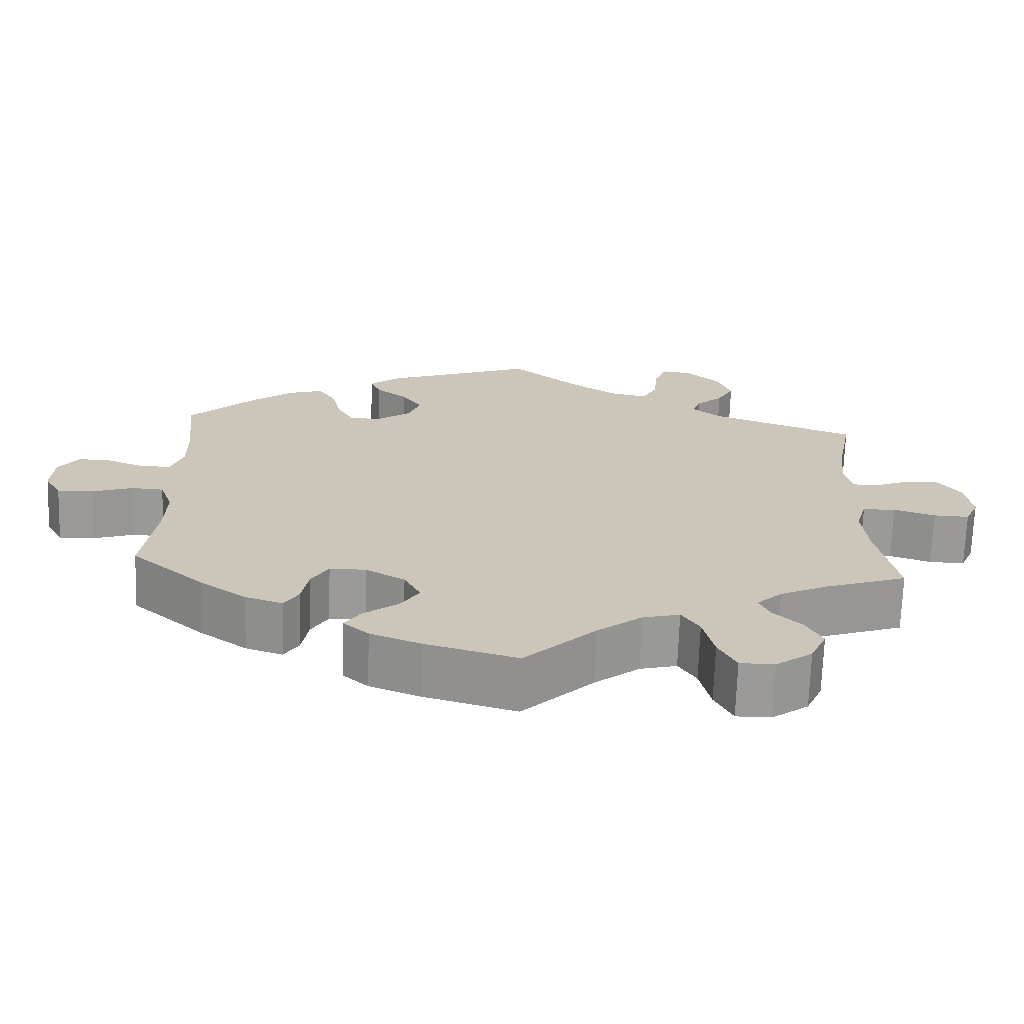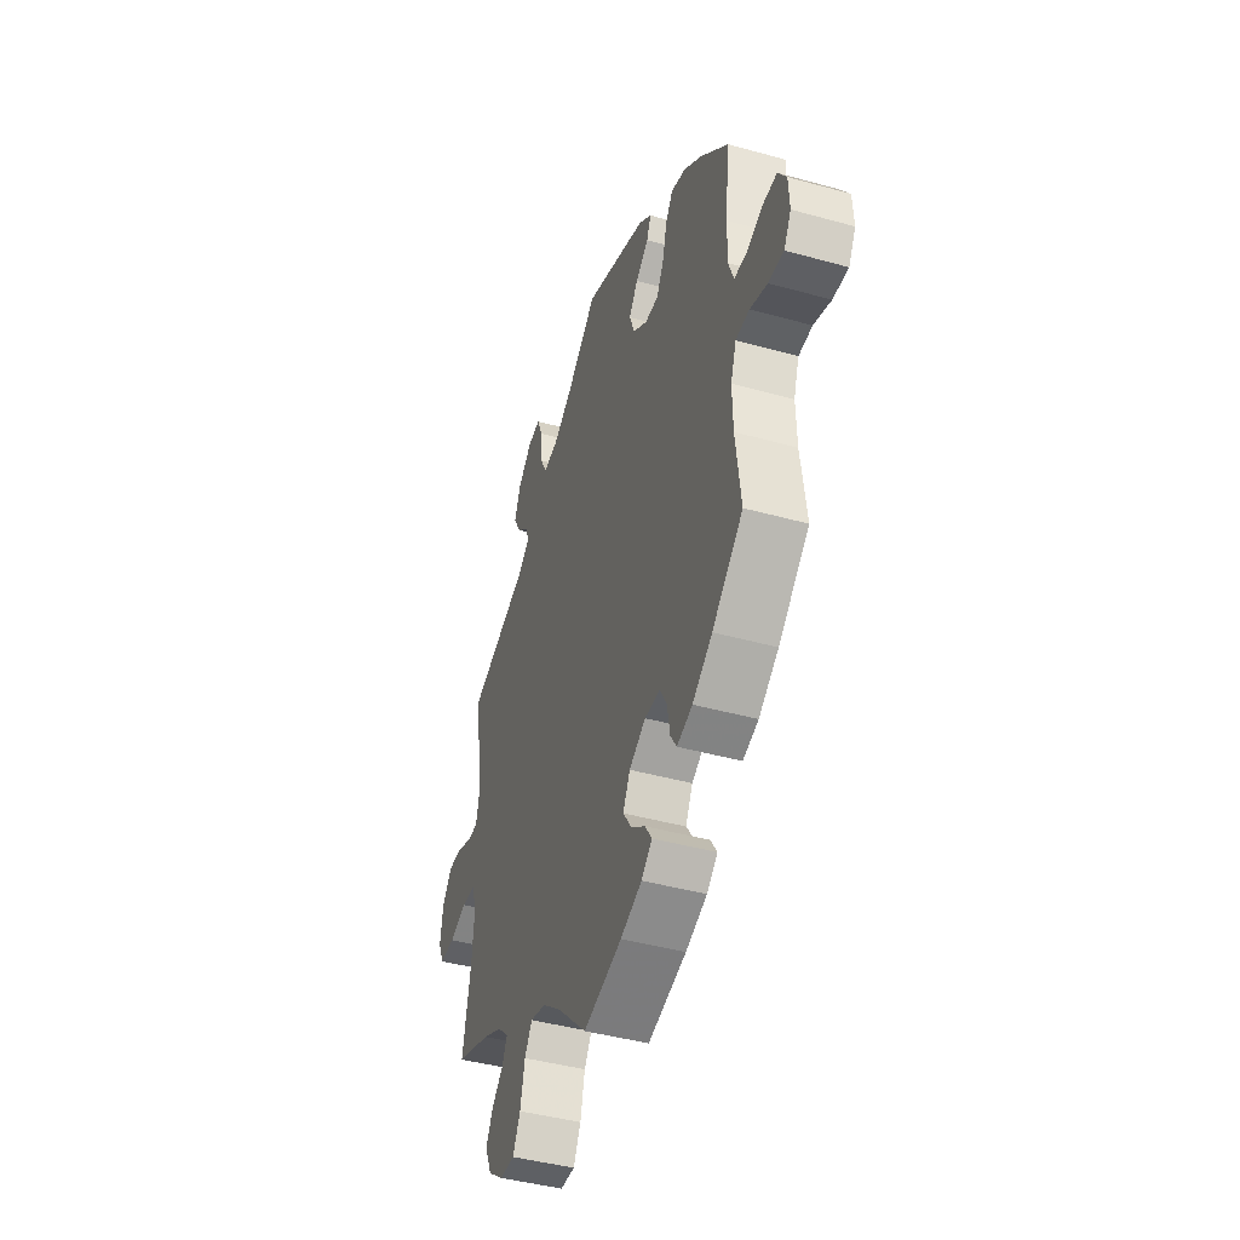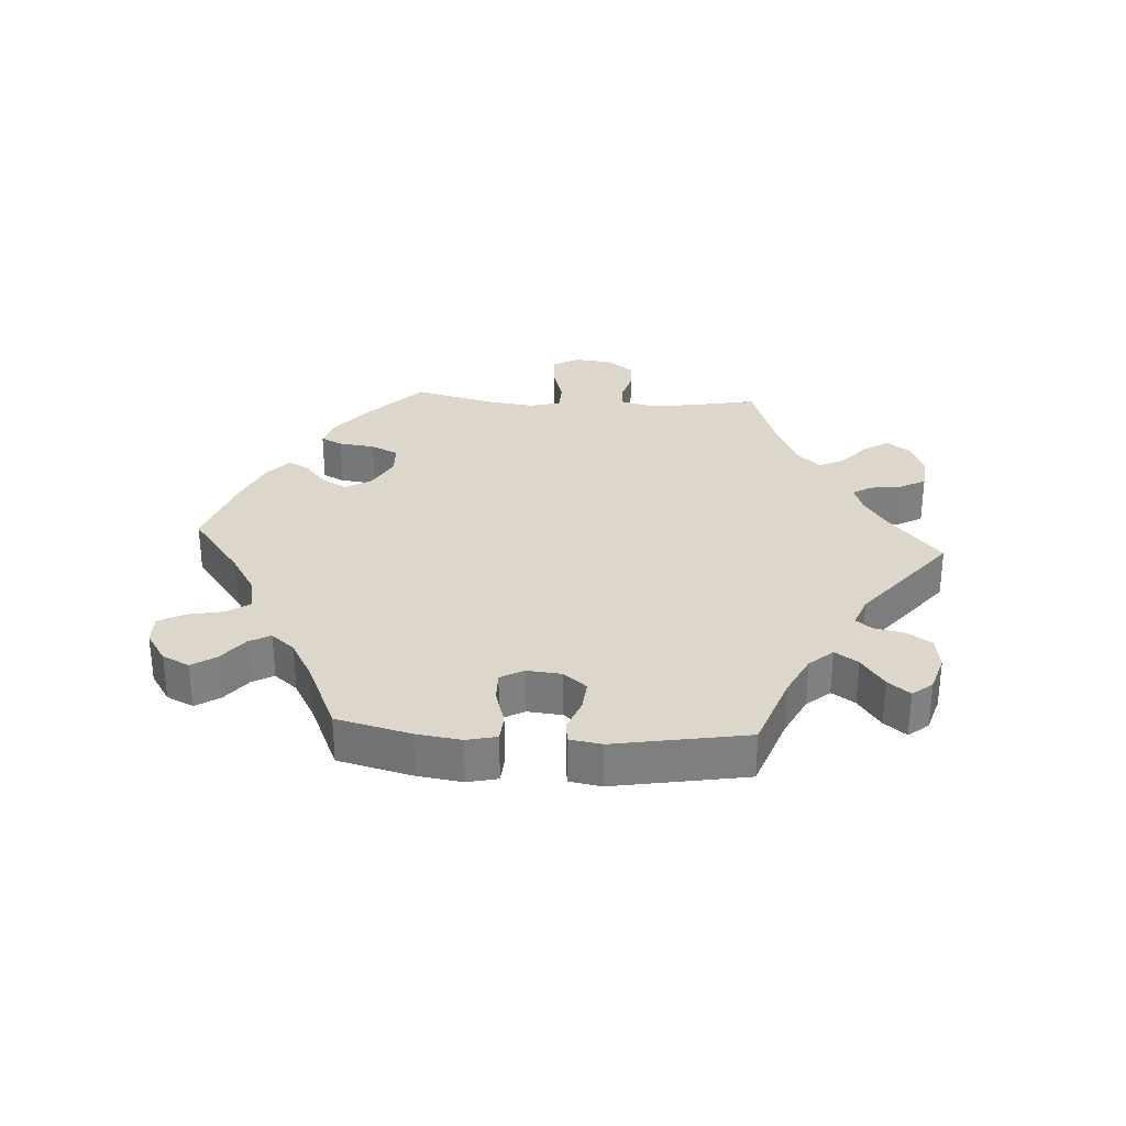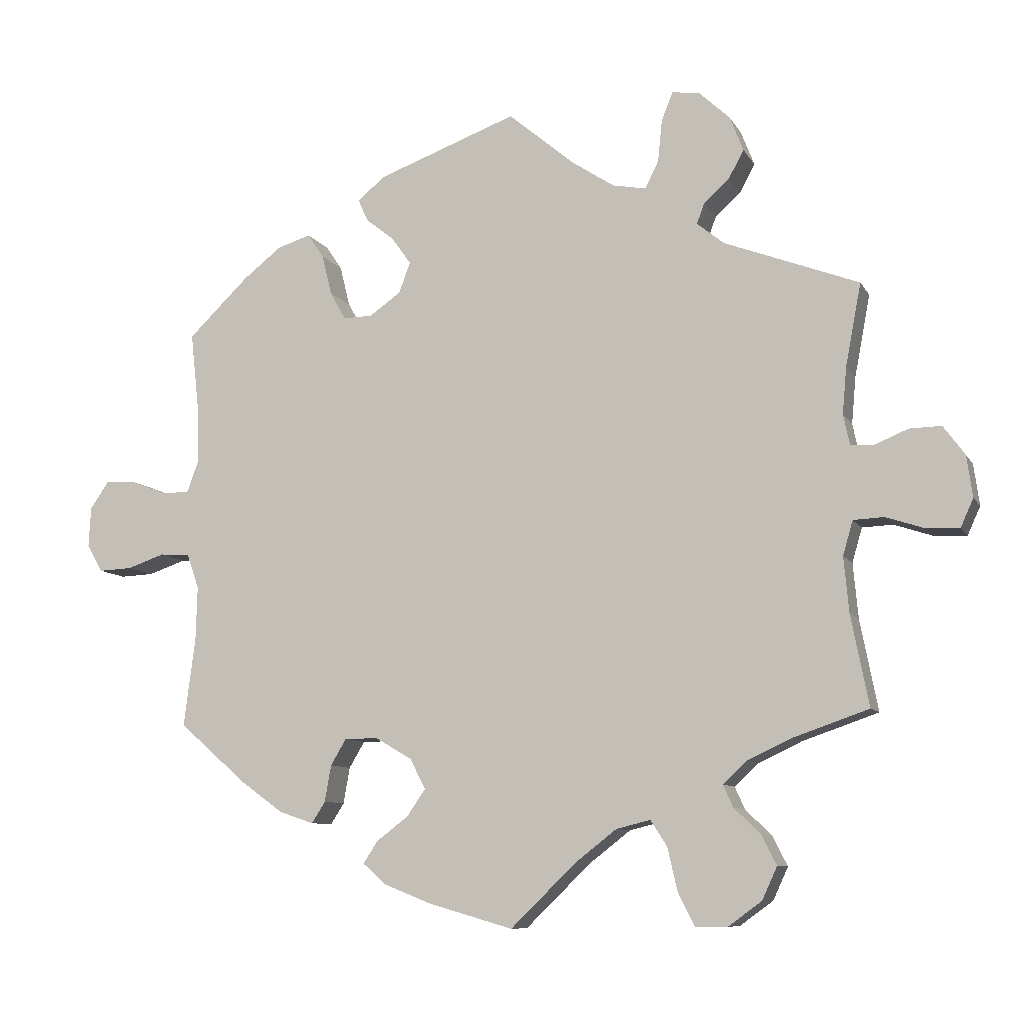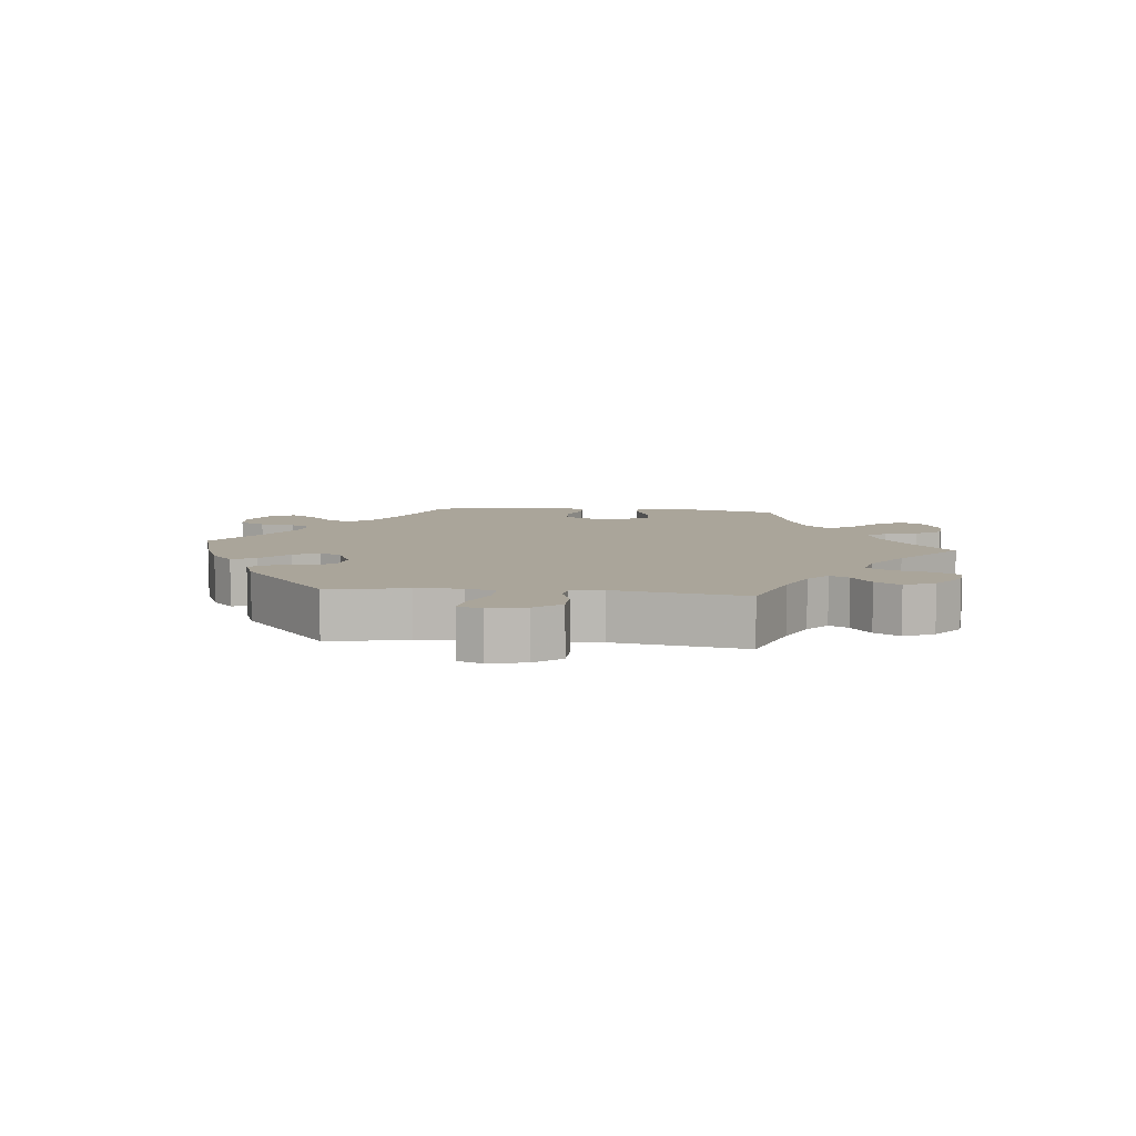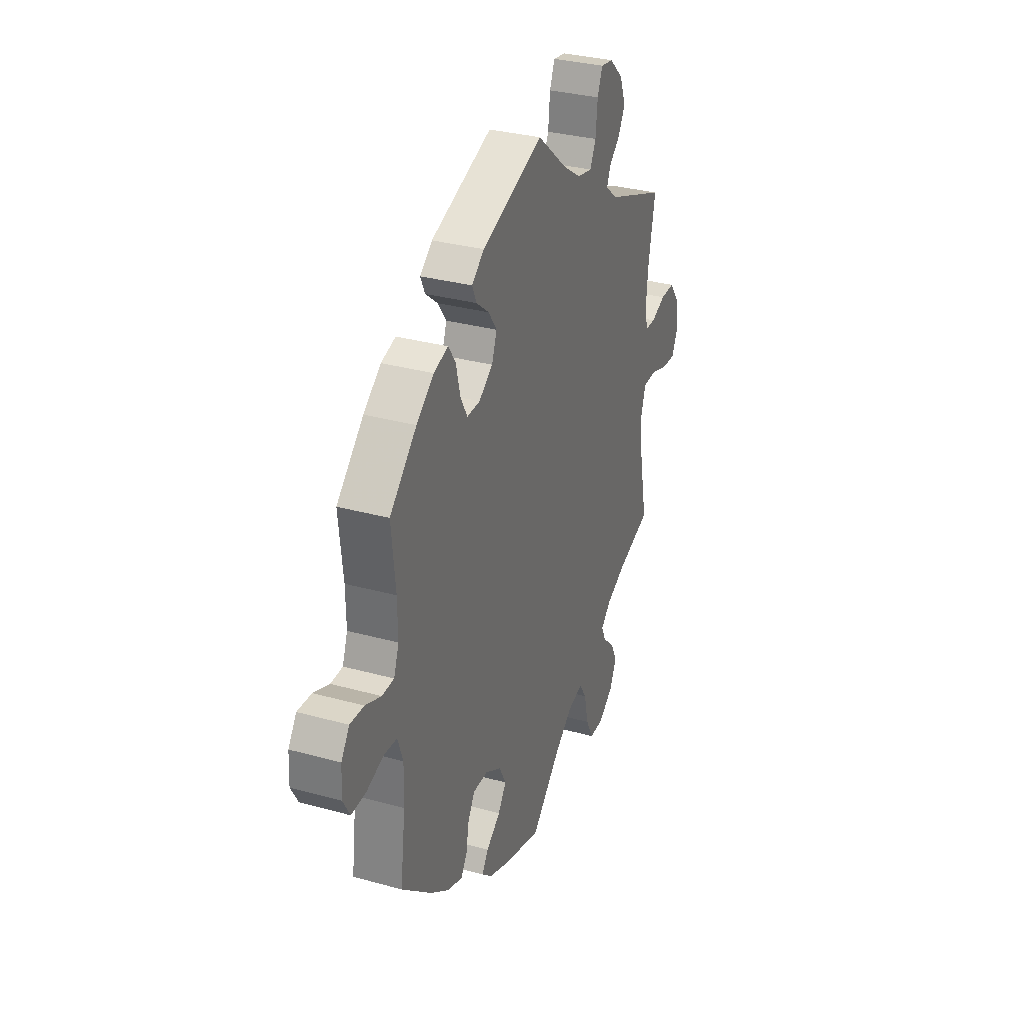
<metadata>
{"format":"obj","ext":"obj","renderer":"f3d","projection":"perspective","resolution":1024,"background":"white","views":[{"elev":-69.3,"azim":-1.8,"up":"+Z"},{"elev":-43.0,"azim":-108.3,"up":"+Z"},{"elev":30.8,"azim":-26.3,"up":"+Y"},{"elev":-9.1,"azim":18.3,"up":"+Z"},{"elev":7.7,"azim":36.1,"up":"+Y"},{"elev":31.9,"azim":-68.7,"up":"+Z"}]}
</metadata>
<code>
v 0.094 0.07 0.499
v 0.153 0.07 0.46
v 0.2 0.07 0.451
v 0.219 0.07 0.489
v 0.225 0.07 0.548
v 0.241 0.07 0.588
v 0.28 0.07 0.582
v 0.323 0.07 0.542
v 0.342 0.07 0.493
v 0.32 0.07 0.453
v 0.285 0.07 0.422
v 0.274 0.07 0.393
v 0.312 0.07 0.362
v 0.501 0.07 0.29
v 0.479 0.07 0.175
v 0.473 0.07 0.109
v 0.482 0.07 0.066
v 0.515 0.07 0.065
v 0.561 0.07 0.084
v 0.606 0.07 0.085
v 0.636 0.07 0.044
v 0.644 0.07 -0.014
v 0.626 0.07 -0.054
v 0.58 0.07 -0.052
v 0.526 0.07 -0.034
v 0.483 0.07 -0.036
v 0.469 0.07 -0.084
v 0.476 0.07 -0.161
v 0.501 0.07 -0.289
v 0.394 0.07 -0.326
v 0.333 0.07 -0.355
v 0.3 0.07 -0.386
v 0.314 0.07 -0.417
v 0.351 0.07 -0.453
v 0.372 0.07 -0.494
v 0.351 0.07 -0.54
v 0.304 0.07 -0.574
v 0.259 0.07 -0.574
v 0.236 0.07 -0.529
v 0.222 0.07 -0.468
v 0.199 0.07 -0.432
v 0.151 0.07 -0.444
v 0.093 0.07 -0.489
v 0.001 0.07 -0.578
v -0.118 0.07 -0.544
v -0.184 0.07 -0.518
v -0.217 0.07 -0.489
v -0.197 0.07 -0.458
v -0.152 0.07 -0.424
v -0.126 0.07 -0.386
v -0.148 0.07 -0.344
v -0.199 0.07 -0.314
v -0.246 0.07 -0.314
v -0.268 0.07 -0.351
v -0.277 0.07 -0.402
v -0.296 0.07 -0.432
v -0.344 0.07 -0.416
v -0.405 0.07 -0.372
v -0.5 0.07 -0.289
v -0.484 0.07 -0.164
v -0.482 0.07 -0.089
v -0.499 0.07 -0.04
v -0.541 0.07 -0.037
v -0.594 0.07 -0.055
v -0.641 0.07 -0.057
v -0.663 0.07 -0.018
v -0.66 0.07 0.038
v -0.634 0.07 0.076
v -0.59 0.07 0.074
v -0.54 0.07 0.054
v -0.502 0.07 0.055
v -0.486 0.07 0.099
v -0.487 0.07 0.17
v -0.5 0.07 0.289
v -0.415 0.07 0.371
v -0.36 0.07 0.414
v -0.314 0.07 0.428
v -0.291 0.07 0.394
v -0.277 0.07 0.337
v -0.255 0.07 0.298
v -0.214 0.07 0.299
v -0.17 0.07 0.33
v -0.154 0.07 0.373
v -0.181 0.07 0.411
v -0.221 0.07 0.443
v -0.235 0.07 0.474
v -0.196 0.07 0.506
v 0 0.07 0.578
v 0.094 0 0.499
v 0.153 0 0.46
v 0.2 0 0.451
v 0.219 0 0.489
v 0.225 0 0.548
v 0.241 0 0.588
v 0.28 0 0.582
v 0.323 0 0.542
v 0.342 0 0.493
v 0.32 0 0.453
v 0.285 0 0.422
v 0.274 0 0.393
v 0.312 0 0.362
v 0.501 0 0.29
v 0.479 0 0.175
v 0.473 0 0.109
v 0.482 0 0.066
v 0.515 0 0.065
v 0.561 0 0.084
v 0.606 0 0.085
v 0.636 0 0.044
v 0.644 0 -0.014
v 0.626 0 -0.054
v 0.58 0 -0.052
v 0.526 0 -0.034
v 0.483 0 -0.036
v 0.469 0 -0.084
v 0.476 0 -0.161
v 0.501 0 -0.289
v 0.394 0 -0.326
v 0.333 0 -0.355
v 0.3 0 -0.386
v 0.314 0 -0.417
v 0.351 0 -0.453
v 0.372 0 -0.494
v 0.351 0 -0.54
v 0.304 0 -0.574
v 0.259 0 -0.574
v 0.236 0 -0.529
v 0.222 0 -0.468
v 0.199 0 -0.432
v 0.151 0 -0.444
v 0.093 0 -0.489
v 0.001 0 -0.578
v -0.118 0 -0.544
v -0.184 0 -0.518
v -0.217 0 -0.489
v -0.197 0 -0.458
v -0.152 0 -0.424
v -0.126 0 -0.386
v -0.148 0 -0.344
v -0.199 0 -0.314
v -0.246 0 -0.314
v -0.268 0 -0.351
v -0.277 0 -0.402
v -0.296 0 -0.432
v -0.344 0 -0.416
v -0.405 0 -0.372
v -0.5 0 -0.289
v -0.484 0 -0.164
v -0.482 0 -0.089
v -0.499 0 -0.04
v -0.541 0 -0.037
v -0.594 0 -0.055
v -0.641 0 -0.057
v -0.663 0 -0.018
v -0.66 0 0.038
v -0.634 0 0.076
v -0.59 0 0.074
v -0.54 0 0.054
v -0.502 0 0.055
v -0.486 0 0.099
v -0.487 0 0.17
v -0.5 0 0.289
v -0.415 0 0.371
v -0.36 0 0.414
v -0.314 0 0.428
v -0.291 0 0.394
v -0.277 0 0.337
v -0.255 0 0.298
v -0.214 0 0.299
v -0.17 0 0.33
v -0.154 0 0.373
v -0.181 0 0.411
v -0.221 0 0.443
v -0.235 0 0.474
v -0.196 0 0.506
v 0 0 0.578
f 87 88 1
f 84 85 86 87
f 83 84 87 1
f 82 83 1 2
f 81 82 2 3
f 76 77 78 79
f 76 79 80
f 73 74 75 76
f 72 73 76 80
f 71 72 80 81
f 67 68 69 70
f 67 70 71
f 66 67 71
f 63 64 65 66
f 62 63 66 71
f 61 62 71 81
f 57 58 59 60
f 54 55 56 57
f 53 54 57 60
f 52 53 60 61
f 46 47 48 49
f 46 49 50
f 43 44 45 46
f 42 43 46 50
f 41 42 50 51
f 37 38 39 40
f 37 40 41
f 36 37 41
f 33 34 35 36
f 32 33 36 41
f 31 32 41 51
f 28 29 30
f 27 28 30 31
f 26 27 31 51
f 22 23 24 25
f 22 25 26
f 21 22 26
f 18 19 20 21
f 17 18 21 26
f 16 17 26 51
f 13 14 15
f 12 13 15 16
f 8 9 10 11
f 8 11 12
f 7 8 12
f 4 5 6 7
f 3 4 7 12
f 51 52 61 81
f 16 51 81
f 3 12 16 81
f 89 176 175
f 175 174 173 172
f 89 175 172 171
f 90 89 171 170
f 91 90 170 169
f 167 166 165 164
f 168 167 164
f 164 163 162 161
f 168 164 161 160
f 169 168 160 159
f 158 157 156 155
f 159 158 155
f 159 155 154
f 154 153 152 151
f 159 154 151 150
f 169 159 150 149
f 148 147 146 145
f 145 144 143 142
f 148 145 142 141
f 149 148 141 140
f 137 136 135 134
f 138 137 134
f 134 133 132 131
f 138 134 131 130
f 139 138 130 129
f 128 127 126 125
f 129 128 125
f 129 125 124
f 124 123 122 121
f 129 124 121 120
f 139 129 120 119
f 118 117 116
f 119 118 116 115
f 139 119 115 114
f 113 112 111 110
f 114 113 110
f 114 110 109
f 109 108 107 106
f 114 109 106 105
f 139 114 105 104
f 103 102 101
f 104 103 101 100
f 99 98 97 96
f 100 99 96
f 100 96 95
f 95 94 93 92
f 100 95 92 91
f 169 149 140 139
f 169 139 104
f 169 104 100 91
f 1 89 90 2
f 2 90 91 3
f 3 91 92 4
f 4 92 93 5
f 5 93 94 6
f 6 94 95 7
f 7 95 96 8
f 8 96 97 9
f 9 97 98 10
f 10 98 99 11
f 11 99 100 12
f 12 100 101 13
f 13 101 102 14
f 14 102 103 15
f 15 103 104 16
f 16 104 105 17
f 17 105 106 18
f 18 106 107 19
f 19 107 108 20
f 20 108 109 21
f 21 109 110 22
f 22 110 111 23
f 23 111 112 24
f 24 112 113 25
f 25 113 114 26
f 26 114 115 27
f 27 115 116 28
f 28 116 117 29
f 29 117 118 30
f 30 118 119 31
f 31 119 120 32
f 32 120 121 33
f 33 121 122 34
f 34 122 123 35
f 35 123 124 36
f 36 124 125 37
f 37 125 126 38
f 38 126 127 39
f 39 127 128 40
f 40 128 129 41
f 41 129 130 42
f 42 130 131 43
f 43 131 132 44
f 44 132 133 45
f 45 133 134 46
f 46 134 135 47
f 47 135 136 48
f 48 136 137 49
f 49 137 138 50
f 50 138 139 51
f 51 139 140 52
f 52 140 141 53
f 53 141 142 54
f 54 142 143 55
f 55 143 144 56
f 56 144 145 57
f 57 145 146 58
f 58 146 147 59
f 59 147 148 60
f 60 148 149 61
f 61 149 150 62
f 62 150 151 63
f 63 151 152 64
f 64 152 153 65
f 65 153 154 66
f 66 154 155 67
f 67 155 156 68
f 68 156 157 69
f 69 157 158 70
f 70 158 159 71
f 71 159 160 72
f 72 160 161 73
f 73 161 162 74
f 74 162 163 75
f 75 163 164 76
f 76 164 165 77
f 77 165 166 78
f 78 166 167 79
f 79 167 168 80
f 80 168 169 81
f 81 169 170 82
f 82 170 171 83
f 83 171 172 84
f 84 172 173 85
f 85 173 174 86
f 86 174 175 87
f 87 175 176 88
f 88 176 89 1

</code>
